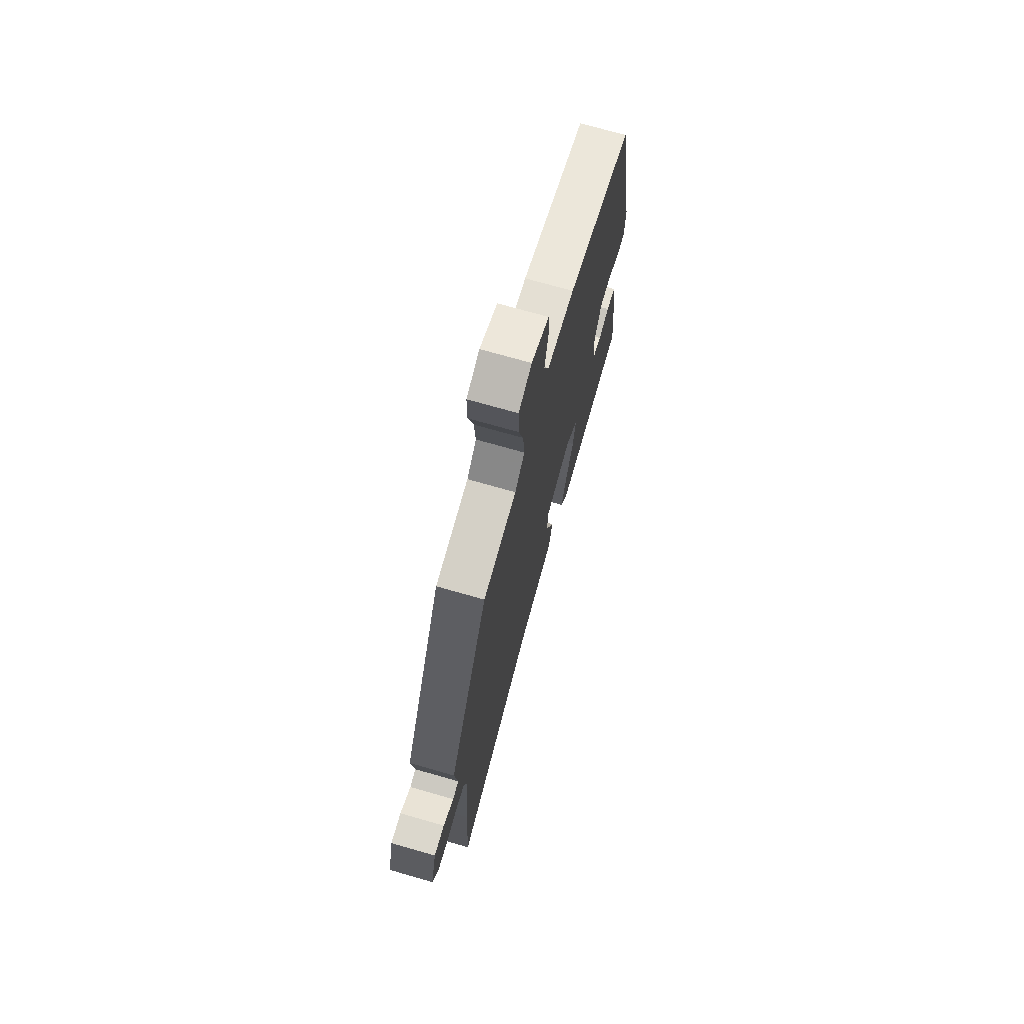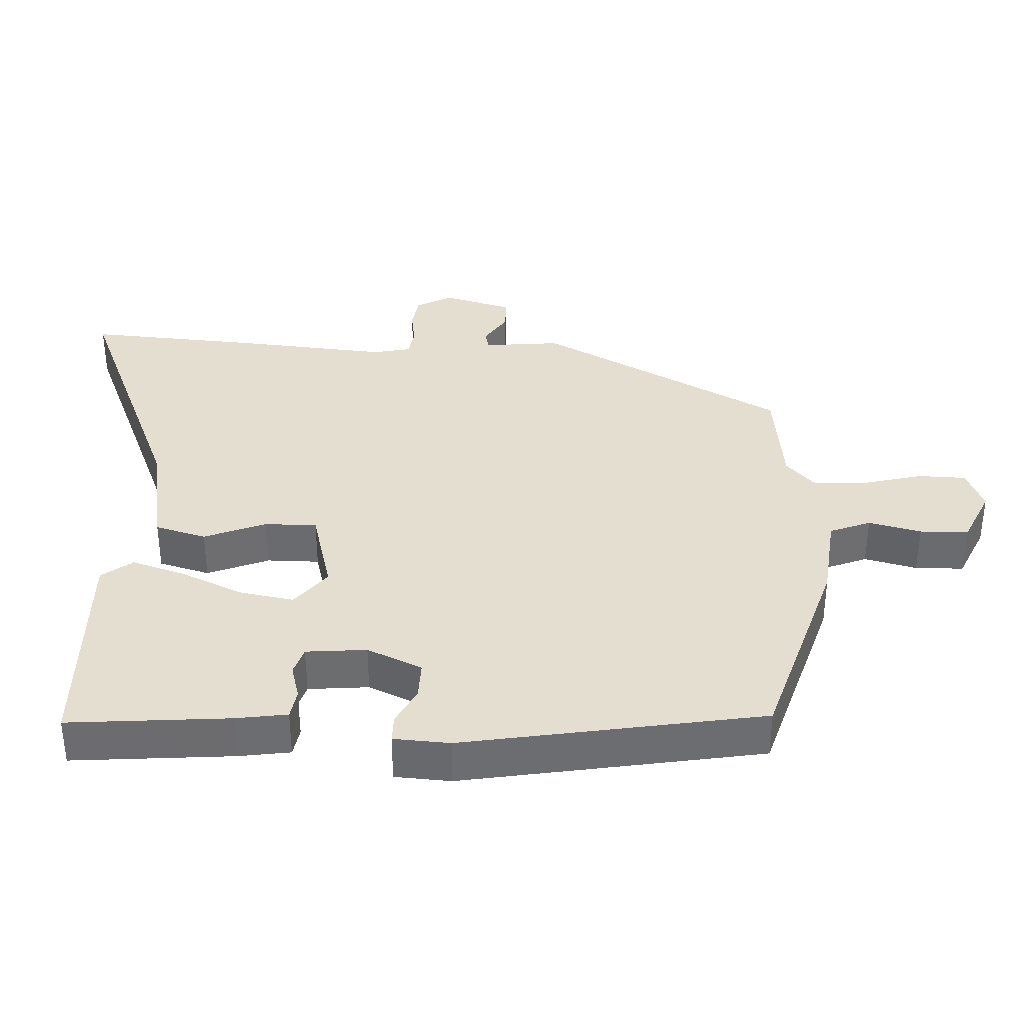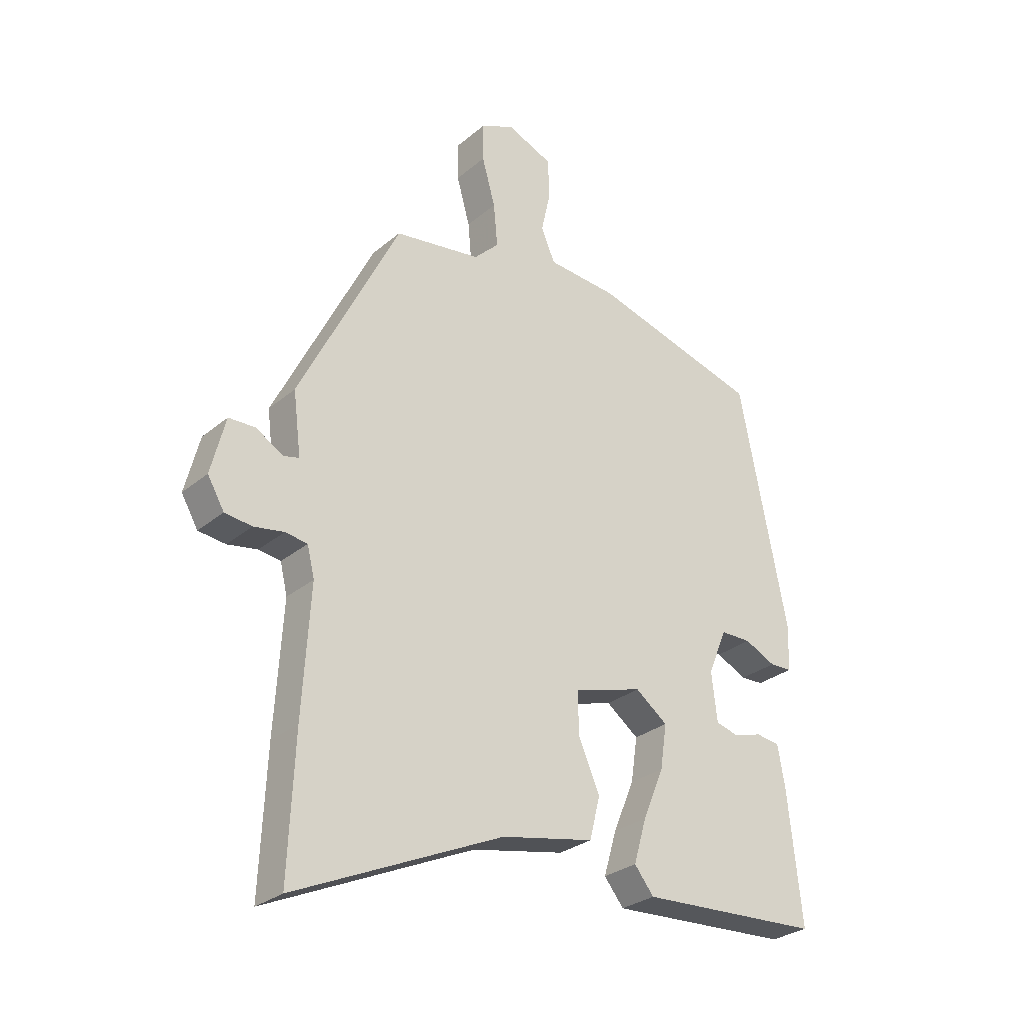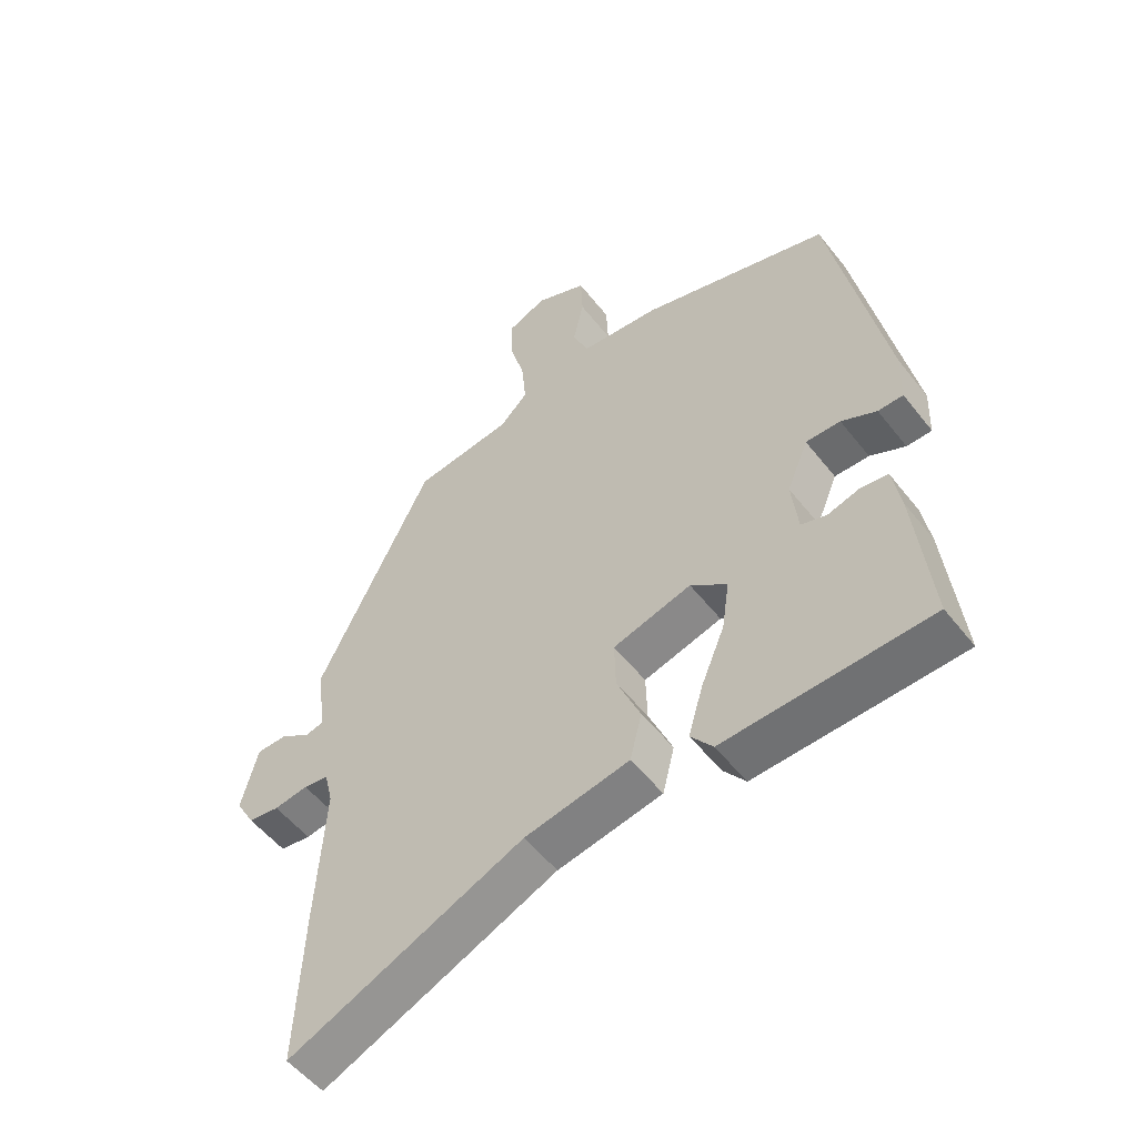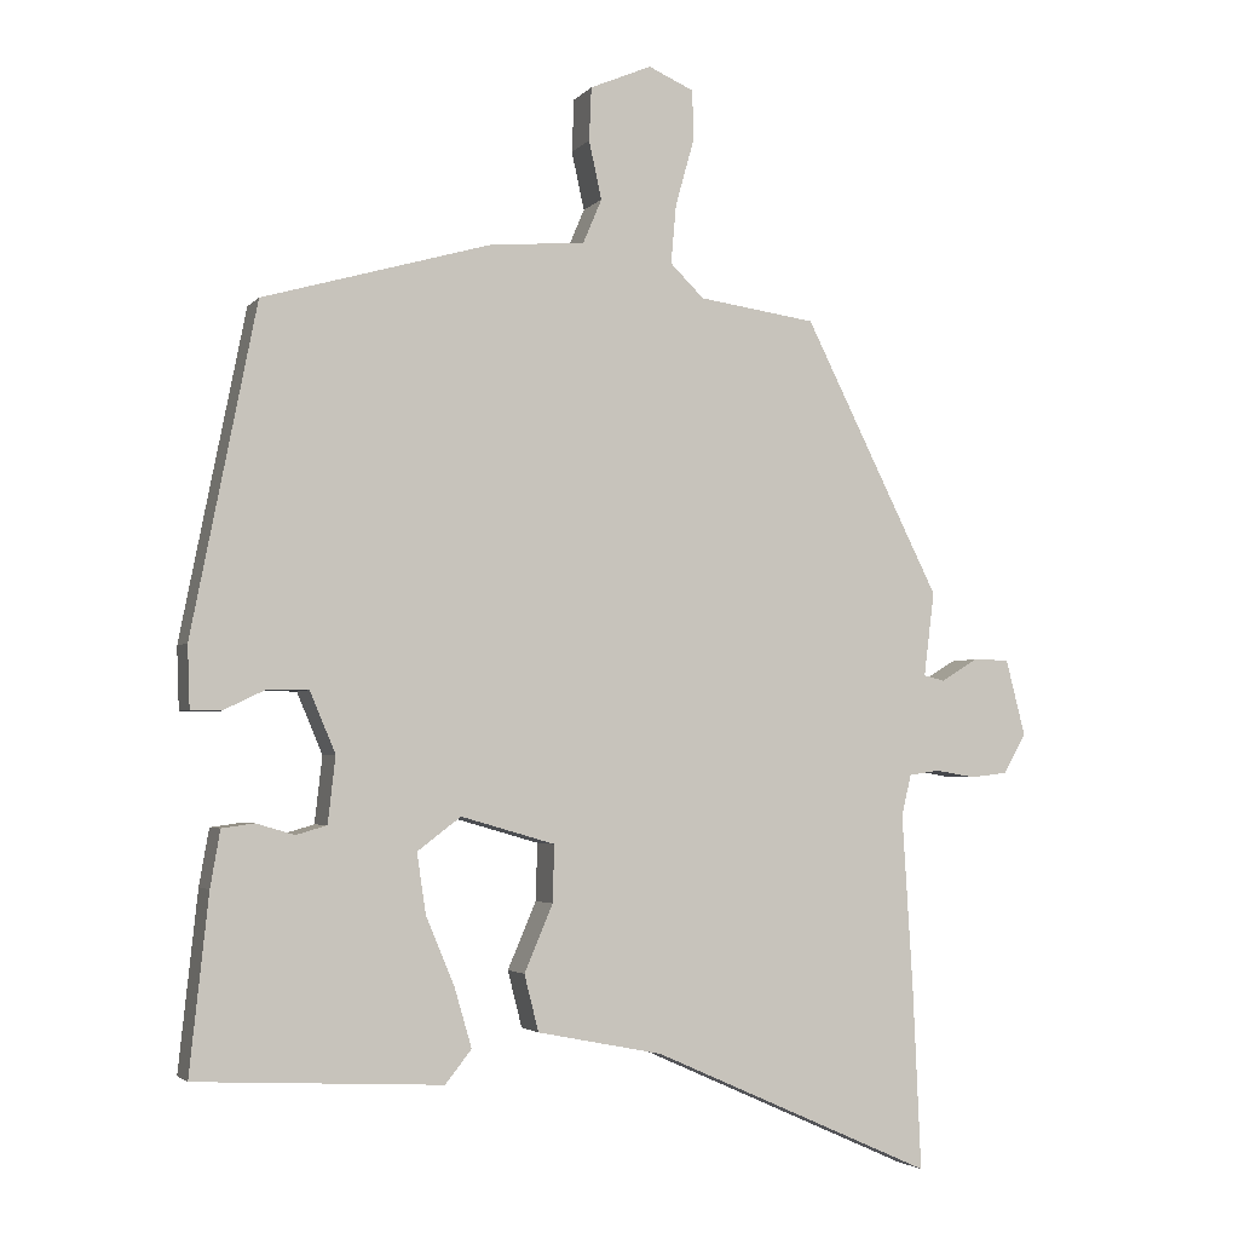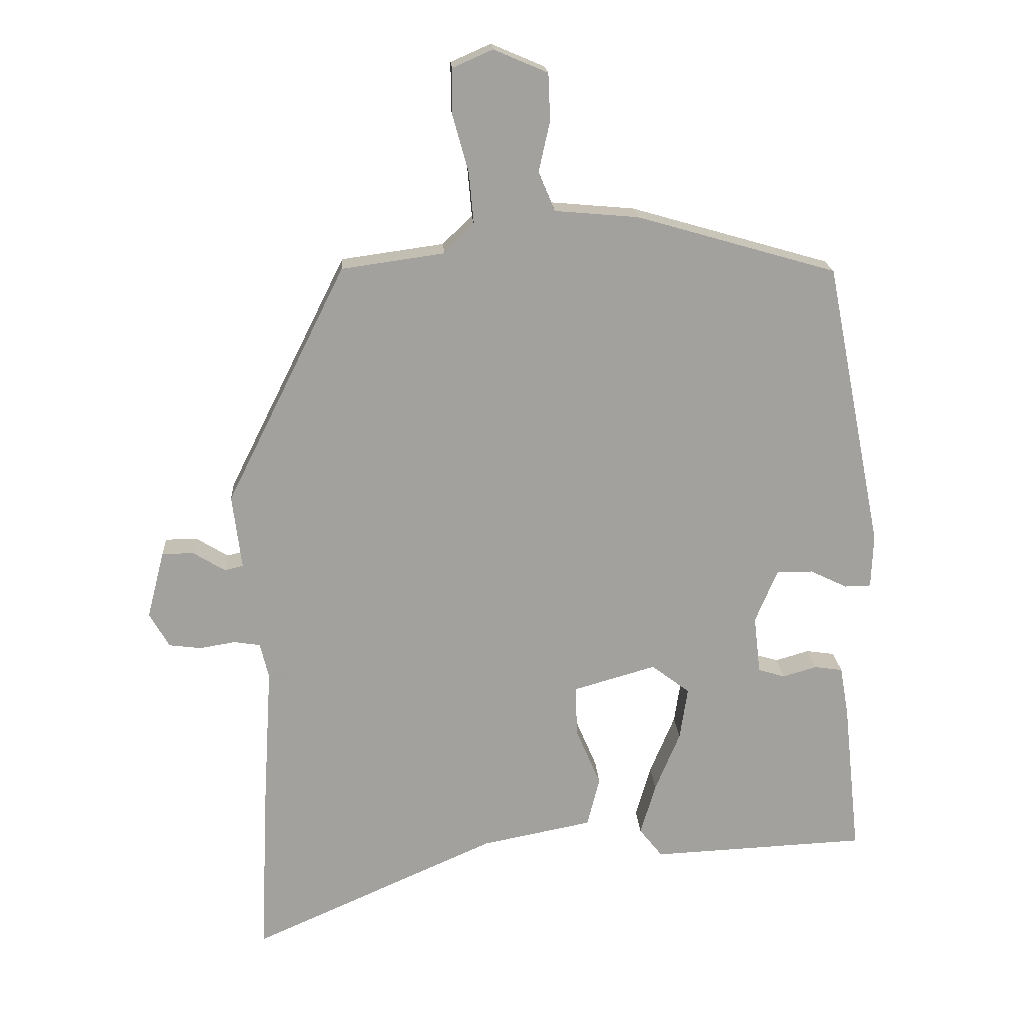
<metadata>
{"format":"obj","ext":"obj","renderer":"f3d","projection":"perspective","resolution":1024,"background":"white","views":[{"elev":71.9,"azim":106.0,"up":"+Z"},{"elev":36.4,"azim":-86.1,"up":"+Y"},{"elev":-28.4,"azim":141.2,"up":"+Z"},{"elev":-53.2,"azim":-142.8,"up":"+Z"},{"elev":-3.3,"azim":-19.9,"up":"+Z"},{"elev":18.4,"azim":176.6,"up":"+Z"}]}
</metadata>
<code>
v 0.35 0.07 0.475
v 0.531 0.07 0.112
v 0.517 0.07 0
v 0.545 0.07 -0.007
v 0.594 0.07 0.023
v 0.642 0.07 0.022
v 0.668 0.07 -0.08
v 0.638 0.07 -0.132
v 0.589 0.07 -0.138
v 0.535 0.07 -0.129
v 0.495 0.07 -0.135
v 0.482 0.07 -0.189
v 0.496 0.07 -0.417
v 0.507 0.07 -0.663
v 0.133 0.07 -0.497
v -0.034 0.07 -0.464
v -0.053 0.07 -0.389
v -0.015 0.07 -0.3
v -0.013 0.07 -0.224
v -0.138 0.07 -0.188
v -0.196 0.07 -0.232
v -0.184 0.07 -0.312
v -0.146 0.07 -0.403
v -0.123 0.07 -0.482
v -0.158 0.07 -0.526
v -0.485 0.07 -0.51
v -0.46 0.07 -0.276
v -0.447 0.07 -0.201
v -0.404 0.07 -0.195
v -0.353 0.07 -0.21
v -0.312 0.07 -0.198
v -0.302 0.07 -0.11
v -0.336 0.07 -0.029
v -0.391 0.07 -0.029
v -0.447 0.07 -0.056
v -0.487 0.07 -0.055
v -0.49 0.07 0.027
v -0.404 0.07 0.462
v -0.101 0.07 0.549
v 0.026 0.07 0.56
v 0.051 0.07 0.619
v 0.034 0.07 0.696
v 0.037 0.07 0.767
v 0.119 0.07 0.802
v 0.18 0.07 0.775
v 0.18 0.07 0.705
v 0.156 0.07 0.619
v 0.149 0.07 0.541
v 0.194 0.07 0.497
v 0.35 0 0.475
v 0.531 0 0.112
v 0.517 0 0
v 0.545 0 -0.007
v 0.594 0 0.023
v 0.642 0 0.022
v 0.668 0 -0.08
v 0.638 0 -0.132
v 0.589 0 -0.138
v 0.535 0 -0.129
v 0.495 0 -0.135
v 0.482 0 -0.189
v 0.496 0 -0.417
v 0.507 0 -0.663
v 0.133 0 -0.497
v -0.034 0 -0.464
v -0.053 0 -0.389
v -0.015 0 -0.3
v -0.013 0 -0.224
v -0.138 0 -0.188
v -0.196 0 -0.232
v -0.184 0 -0.312
v -0.146 0 -0.403
v -0.123 0 -0.482
v -0.158 0 -0.526
v -0.485 0 -0.51
v -0.46 0 -0.276
v -0.447 0 -0.201
v -0.404 0 -0.195
v -0.353 0 -0.21
v -0.312 0 -0.198
v -0.302 0 -0.11
v -0.336 0 -0.029
v -0.391 0 -0.029
v -0.447 0 -0.056
v -0.487 0 -0.055
v -0.49 0 0.027
v -0.404 0 0.462
v -0.101 0 0.549
v 0.026 0 0.56
v 0.051 0 0.619
v 0.034 0 0.696
v 0.037 0 0.767
v 0.119 0 0.802
v 0.18 0 0.775
v 0.18 0 0.705
v 0.156 0 0.619
v 0.149 0 0.541
v 0.194 0 0.497
f 44 45 46 47
f 44 47 48
f 41 42 43 44
f 41 44 48
f 40 41 48 49
f 38 39 40 49
f 34 35 36 37
f 33 34 37 38
f 32 33 38 49
f 27 28 29 30
f 27 30 31
f 26 27 31
f 25 26 31
f 22 23 24 25
f 21 22 25 31
f 20 21 31 32
f 15 16 17 18
f 15 18 19
f 12 13 14 15
f 11 12 15 19
f 7 8 9 10
f 7 10 11
f 4 5 6 7
f 3 4 7 11
f 19 20 32 49
f 3 11 19 49
f 1 2 3 49
f 96 95 94 93
f 97 96 93
f 93 92 91 90
f 97 93 90
f 98 97 90 89
f 98 89 88 87
f 86 85 84 83
f 87 86 83 82
f 98 87 82 81
f 79 78 77 76
f 80 79 76
f 80 76 75
f 80 75 74
f 74 73 72 71
f 80 74 71 70
f 81 80 70 69
f 67 66 65 64
f 68 67 64
f 64 63 62 61
f 68 64 61 60
f 59 58 57 56
f 60 59 56
f 56 55 54 53
f 60 56 53 52
f 98 81 69 68
f 98 68 60 52
f 98 52 51 50
f 1 50 51 2
f 2 51 52 3
f 3 52 53 4
f 4 53 54 5
f 5 54 55 6
f 6 55 56 7
f 7 56 57 8
f 8 57 58 9
f 9 58 59 10
f 10 59 60 11
f 11 60 61 12
f 12 61 62 13
f 13 62 63 14
f 14 63 64 15
f 15 64 65 16
f 16 65 66 17
f 17 66 67 18
f 18 67 68 19
f 19 68 69 20
f 20 69 70 21
f 21 70 71 22
f 22 71 72 23
f 23 72 73 24
f 24 73 74 25
f 25 74 75 26
f 26 75 76 27
f 27 76 77 28
f 28 77 78 29
f 29 78 79 30
f 30 79 80 31
f 31 80 81 32
f 32 81 82 33
f 33 82 83 34
f 34 83 84 35
f 35 84 85 36
f 36 85 86 37
f 37 86 87 38
f 38 87 88 39
f 39 88 89 40
f 40 89 90 41
f 41 90 91 42
f 42 91 92 43
f 43 92 93 44
f 44 93 94 45
f 45 94 95 46
f 46 95 96 47
f 47 96 97 48
f 48 97 98 49
f 49 98 50 1

</code>
